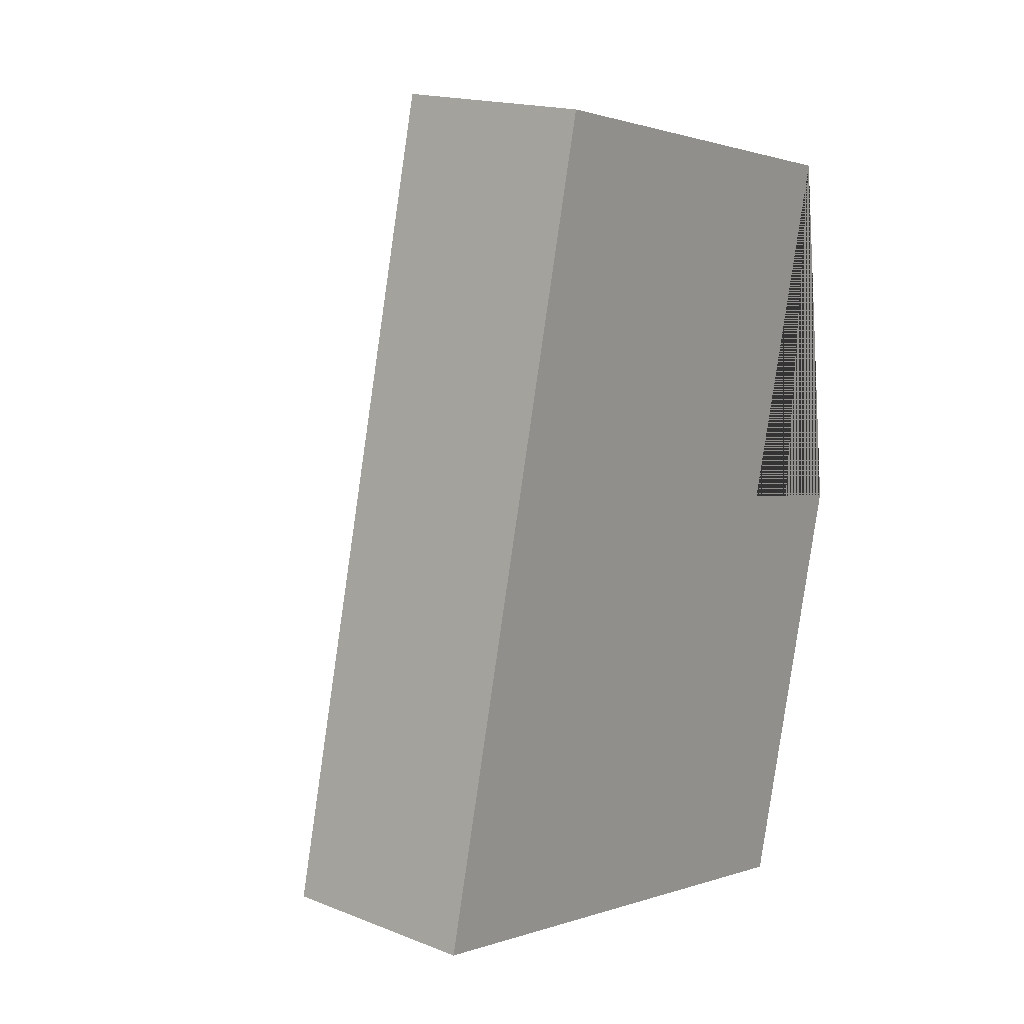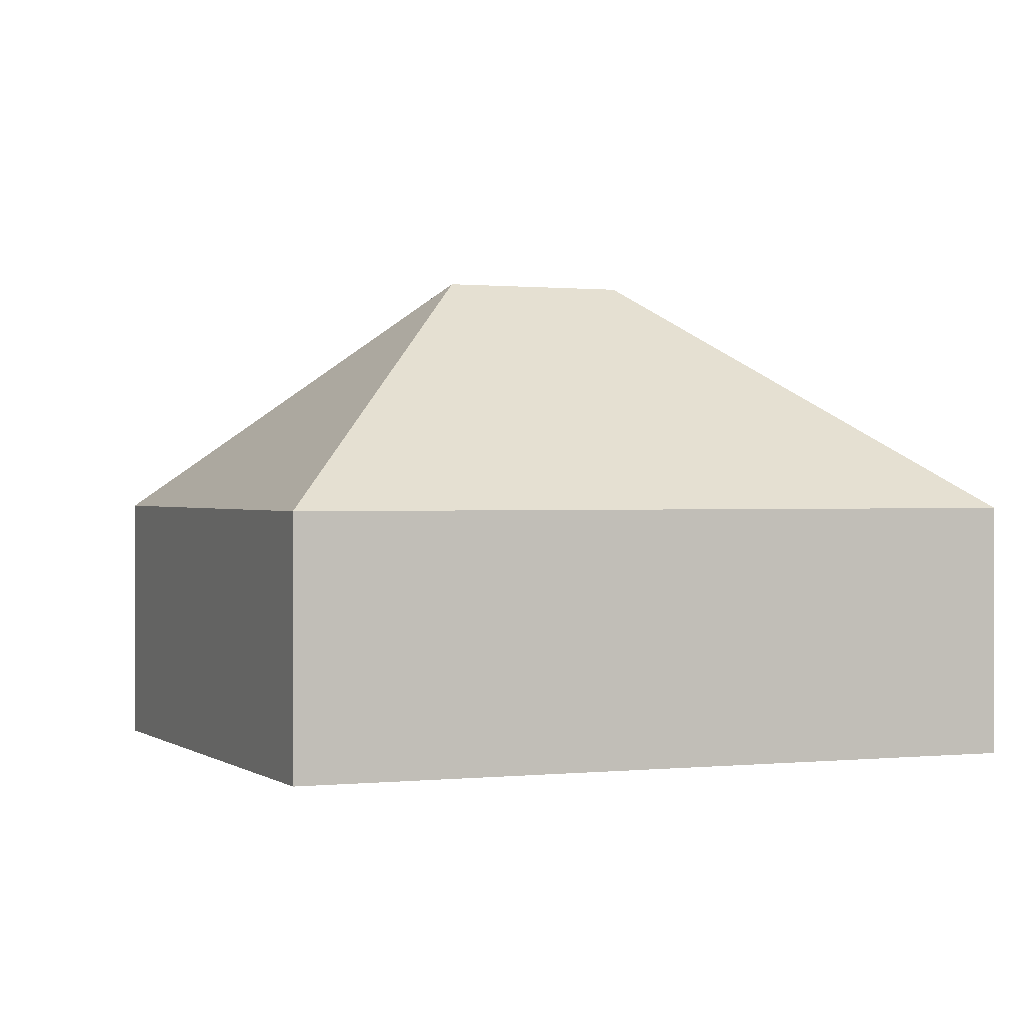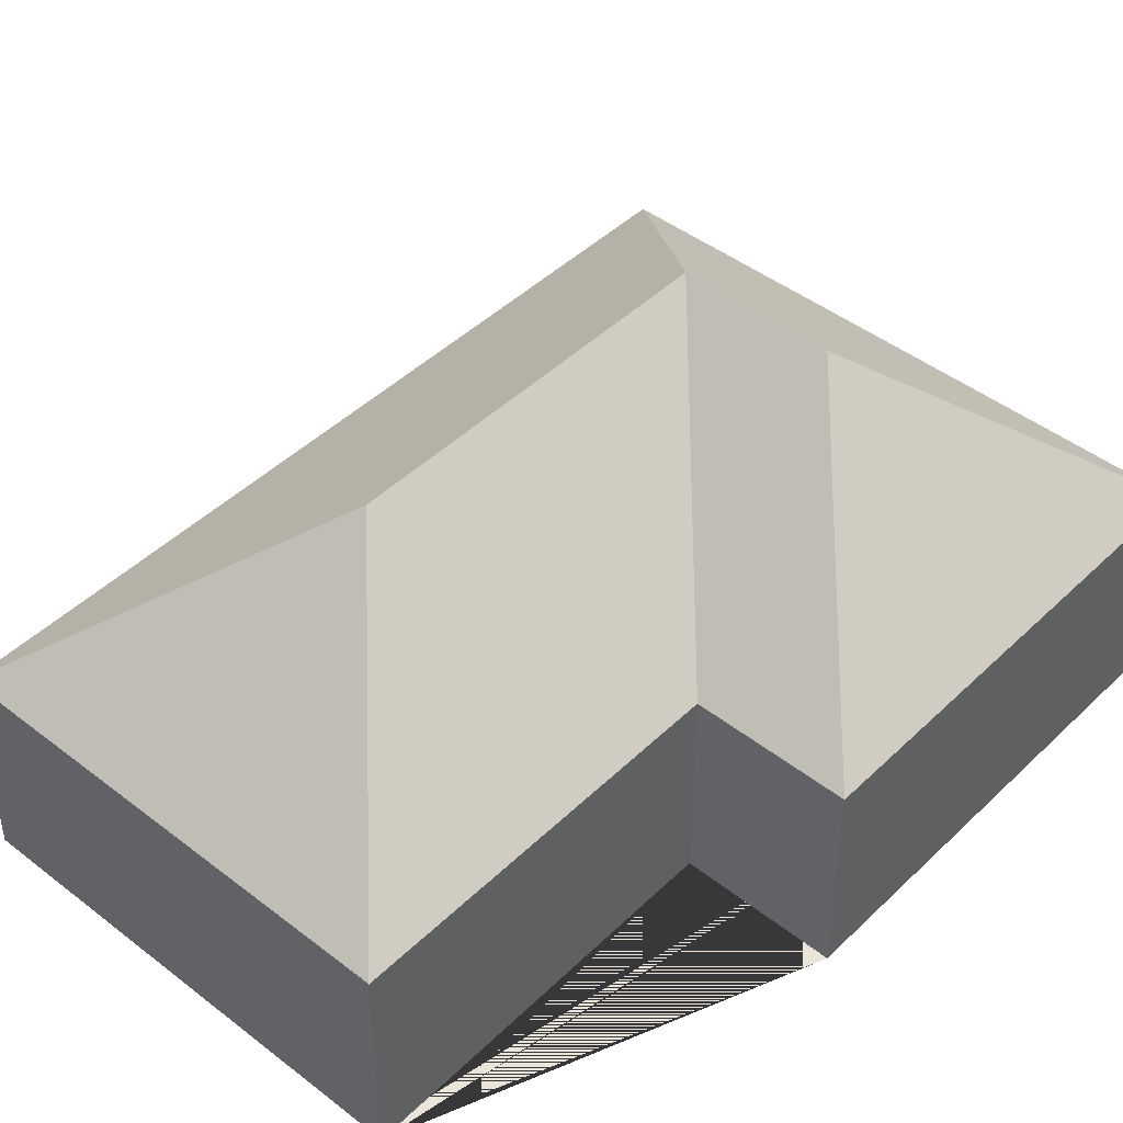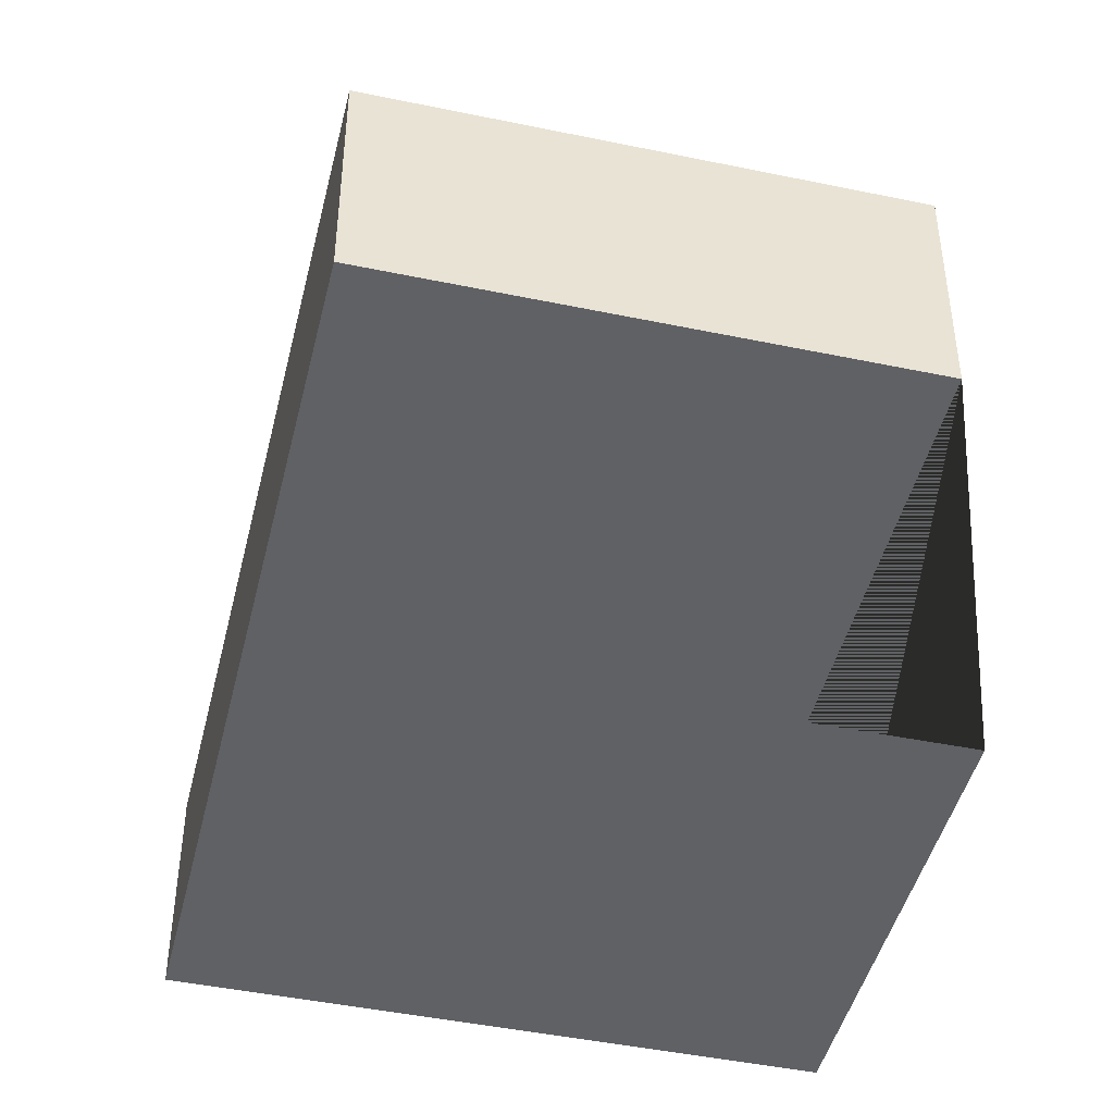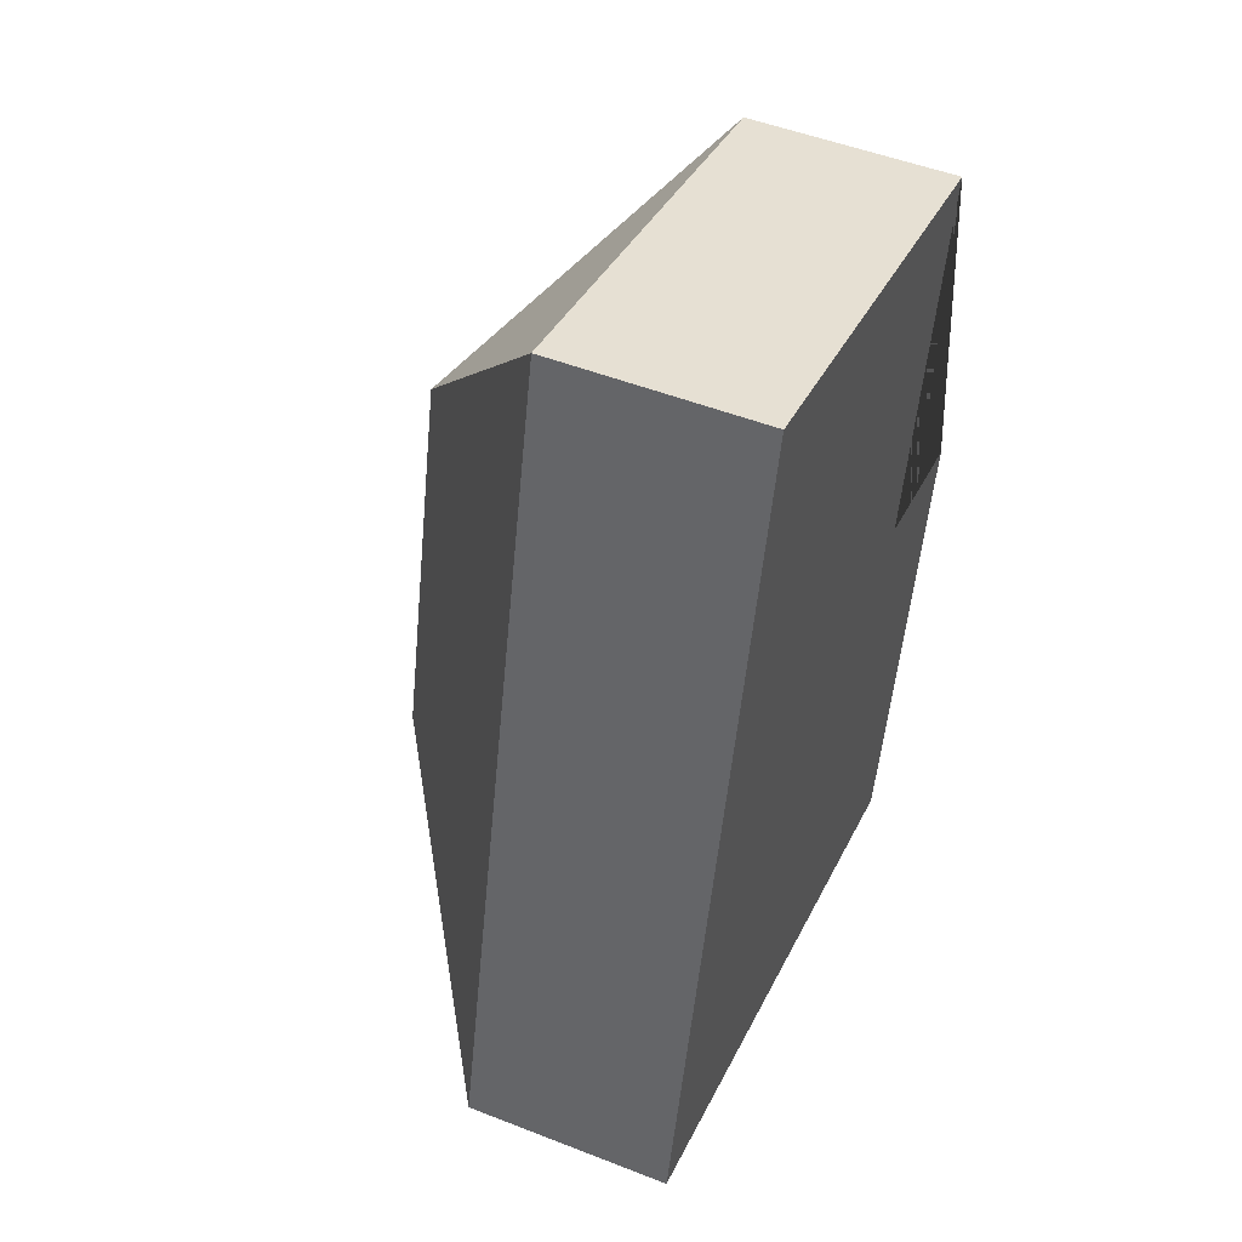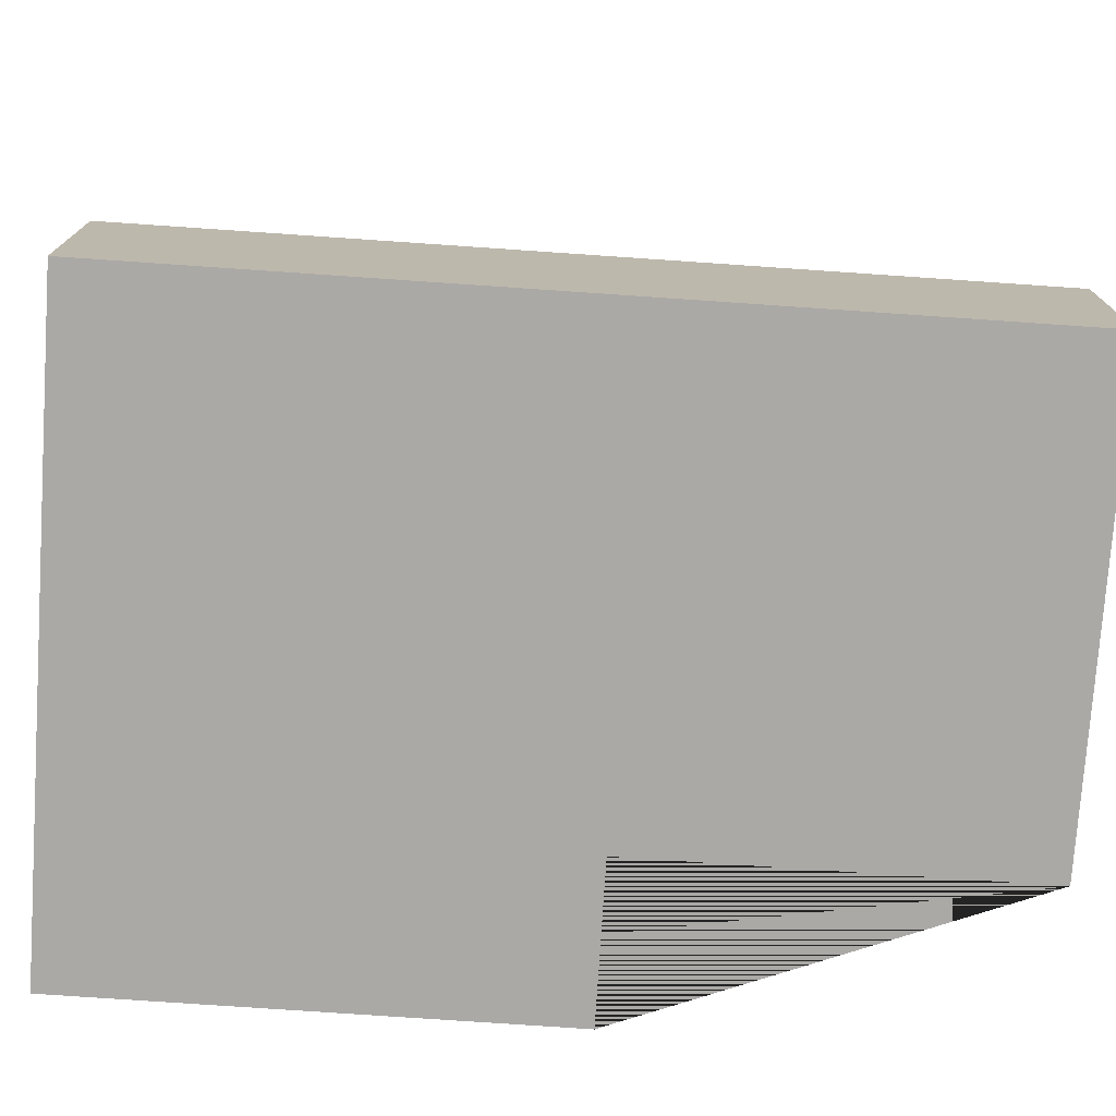
<metadata>
{"format":"obj","ext":"obj","renderer":"f3d","projection":"perspective","resolution":1024,"background":"white","views":[{"elev":17.7,"azim":-52.3,"up":"+Z"},{"elev":0.7,"azim":170.7,"up":"+Y"},{"elev":44.8,"azim":55.4,"up":"+Y"},{"elev":-45.5,"azim":-0.1,"up":"+Y"},{"elev":49.9,"azim":-66.7,"up":"+Z"},{"elev":-75.6,"azim":-80.5,"up":"+Y"}]}
</metadata>
<code>
o BK39_500_014030_0003
v 249.2 75 -55.83
v 85.16 75 -16.68
v 152 144.8 -119.2
v 271.3 75 -203.7
v 217 75 -191.1
v 173.8 145 -268.8
v 119.4 144.9 -256
v 231.6 75 -369.9
v 13.3 75 -317.8
v 249.2 0 -55.83
v 85.16 0 -16.68
v 13.3 0 -317.8
v 231.6 0 -369.9
v 271.3 0 -203.7
v 217 0 -191.1
f 3 1 2
f 1 5 7 3
f 2 9 7 3
f 9 8 6 7
f 4 8 6
f 4 5 7 6
f 10 11 12 13 14 15
f 1 10 11 2
f 2 11 12 9
f 9 12 13 8
f 8 13 14 4
f 4 14 15 5
f 5 15 10 1

</code>
